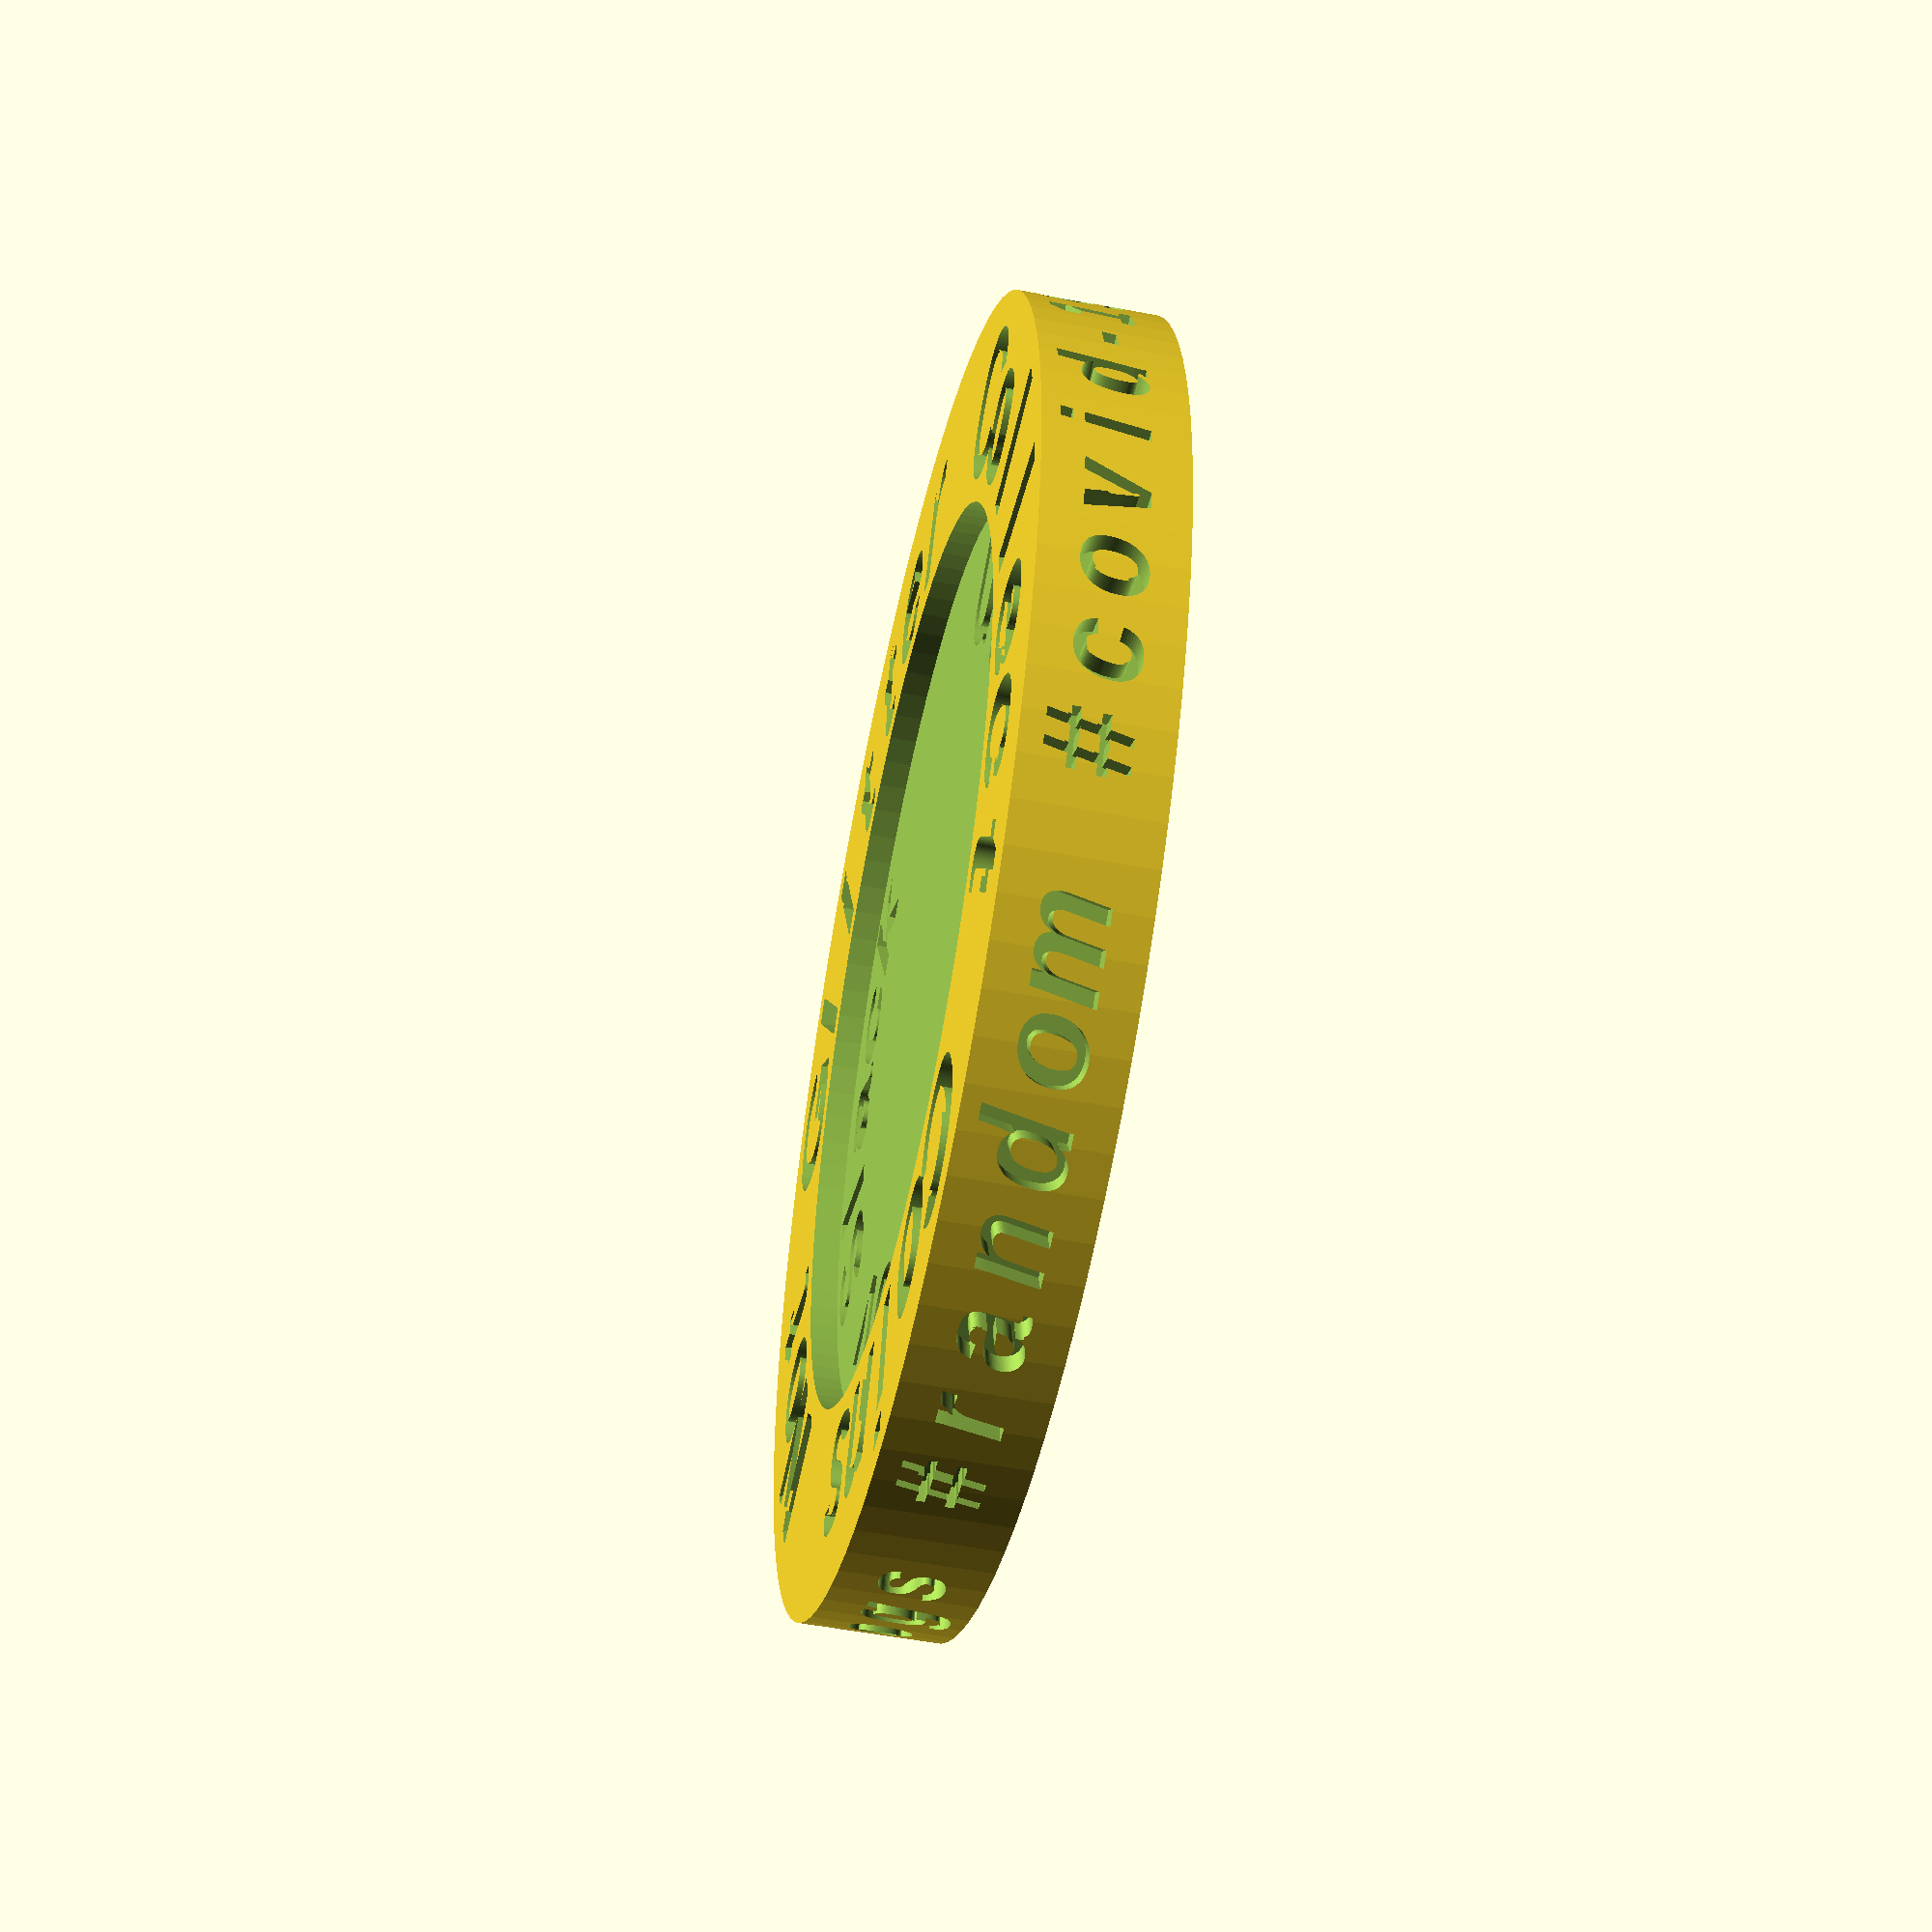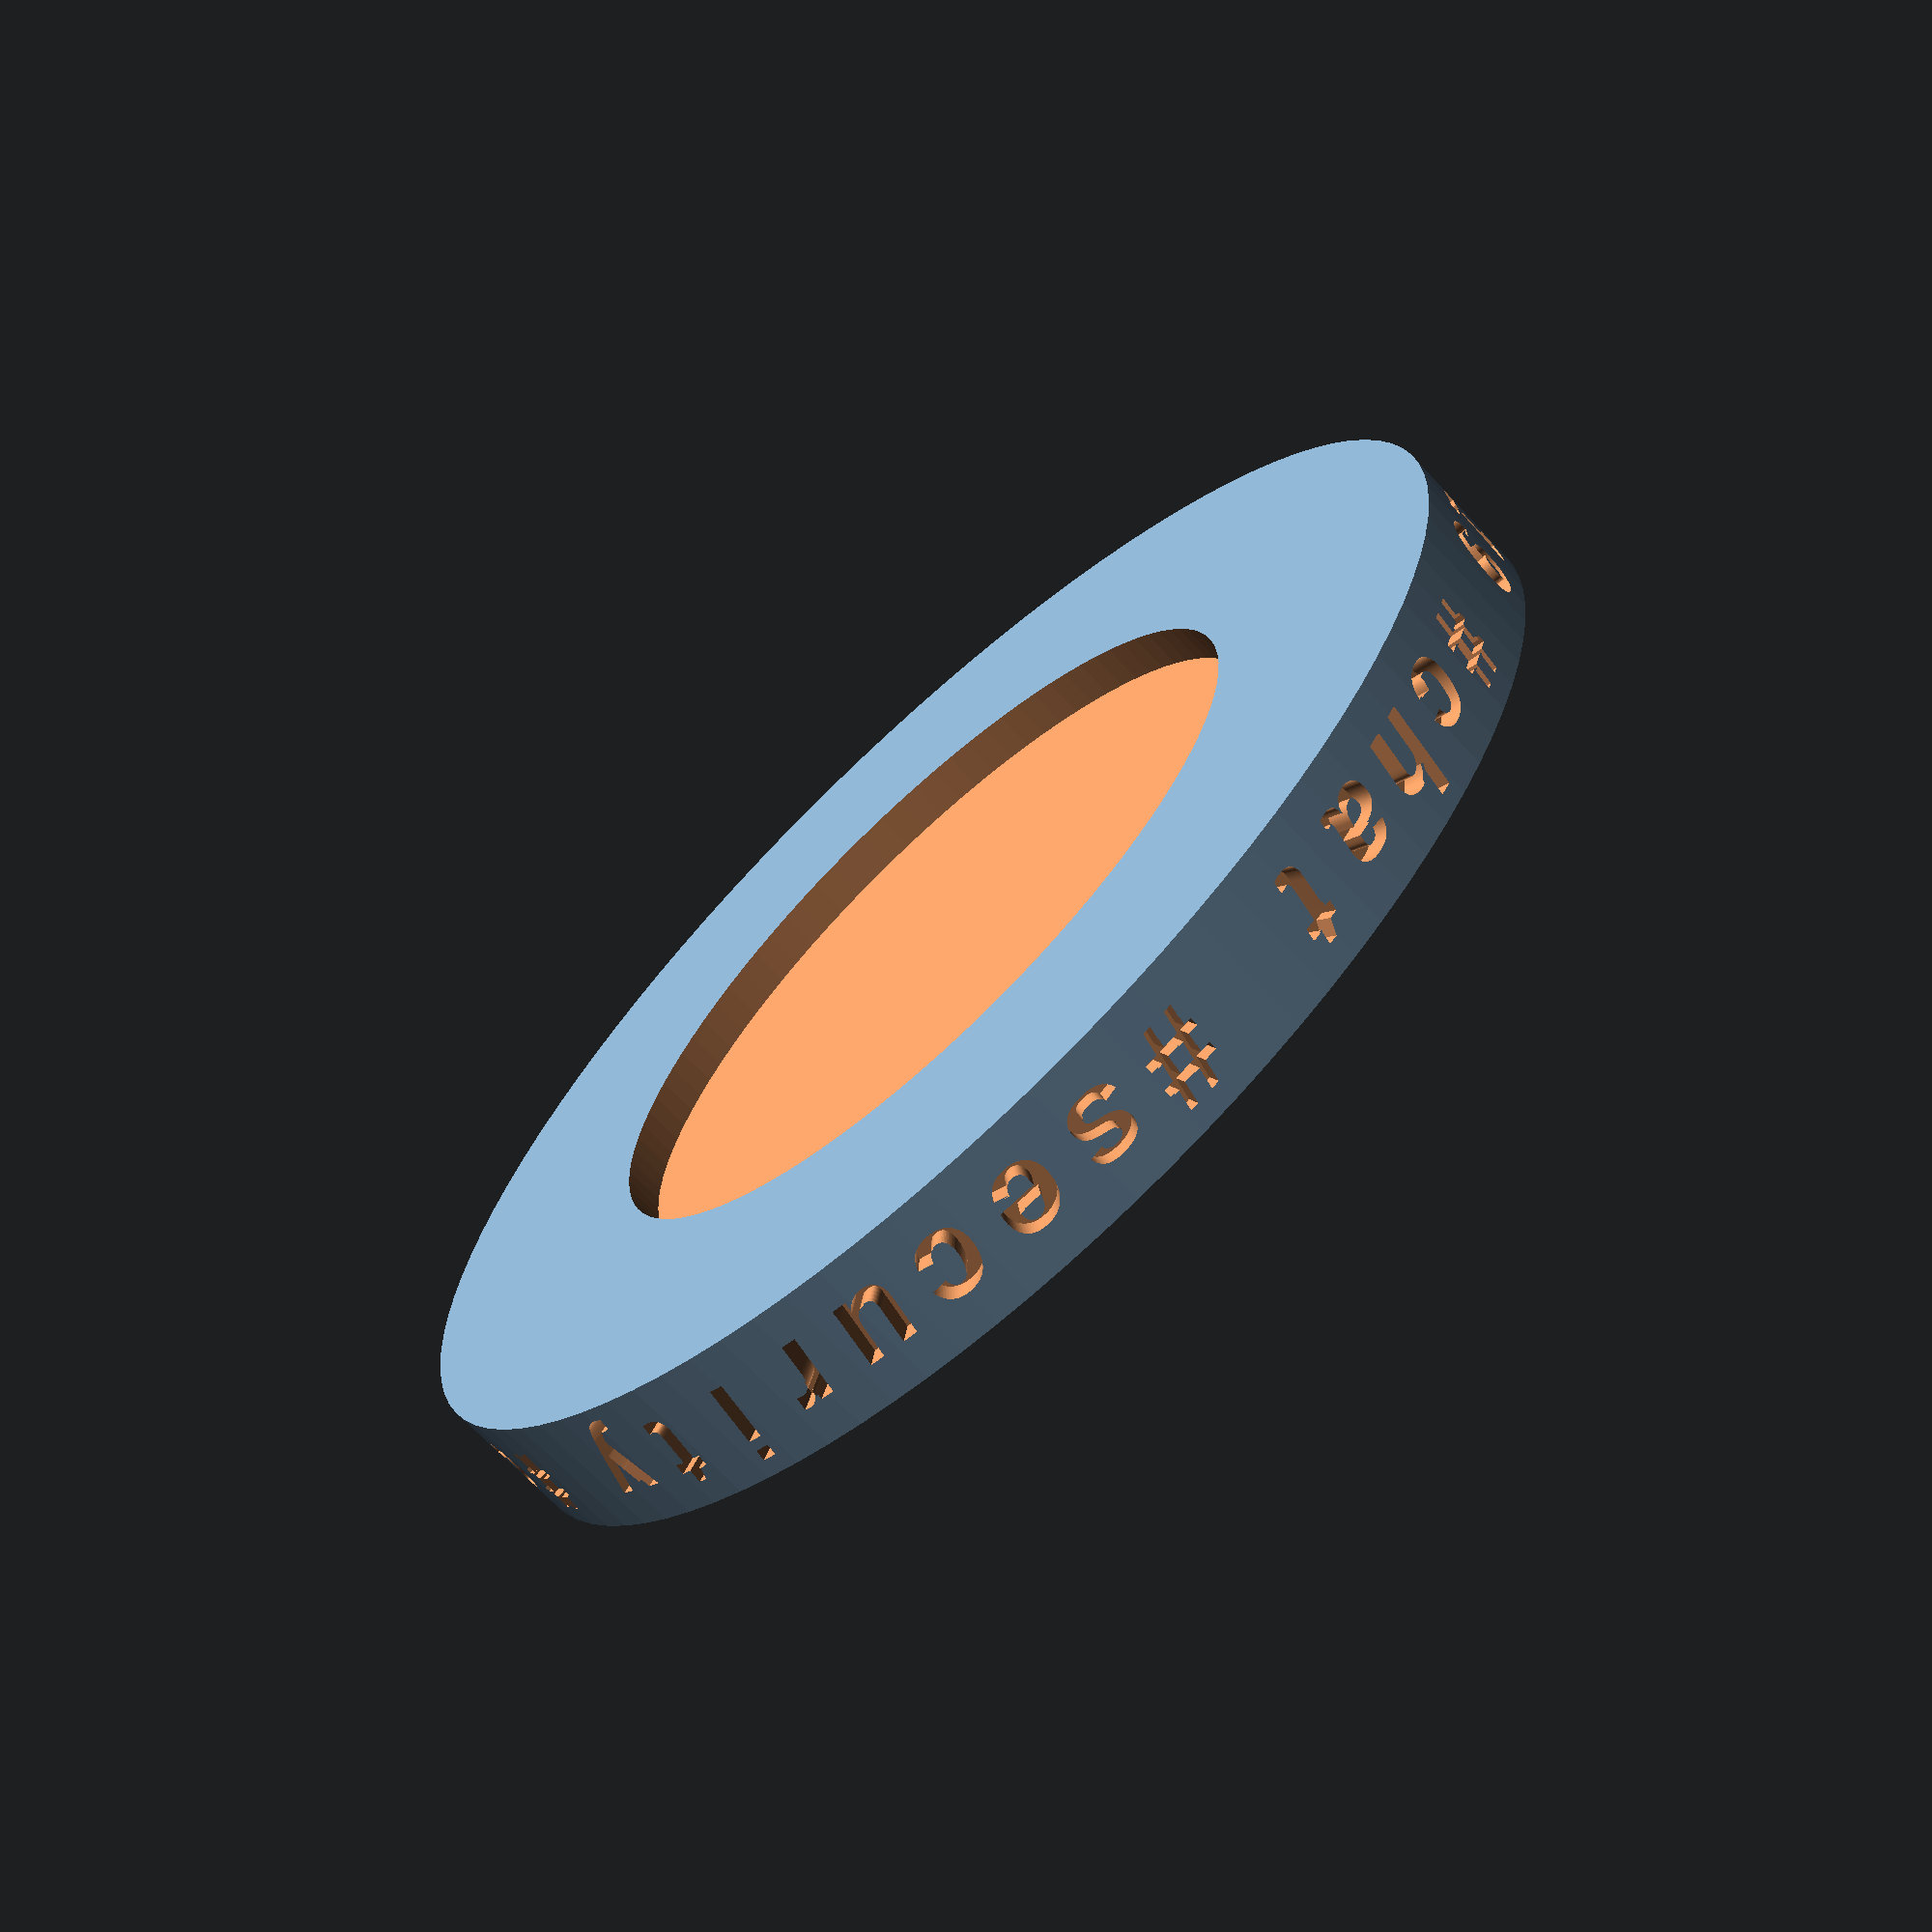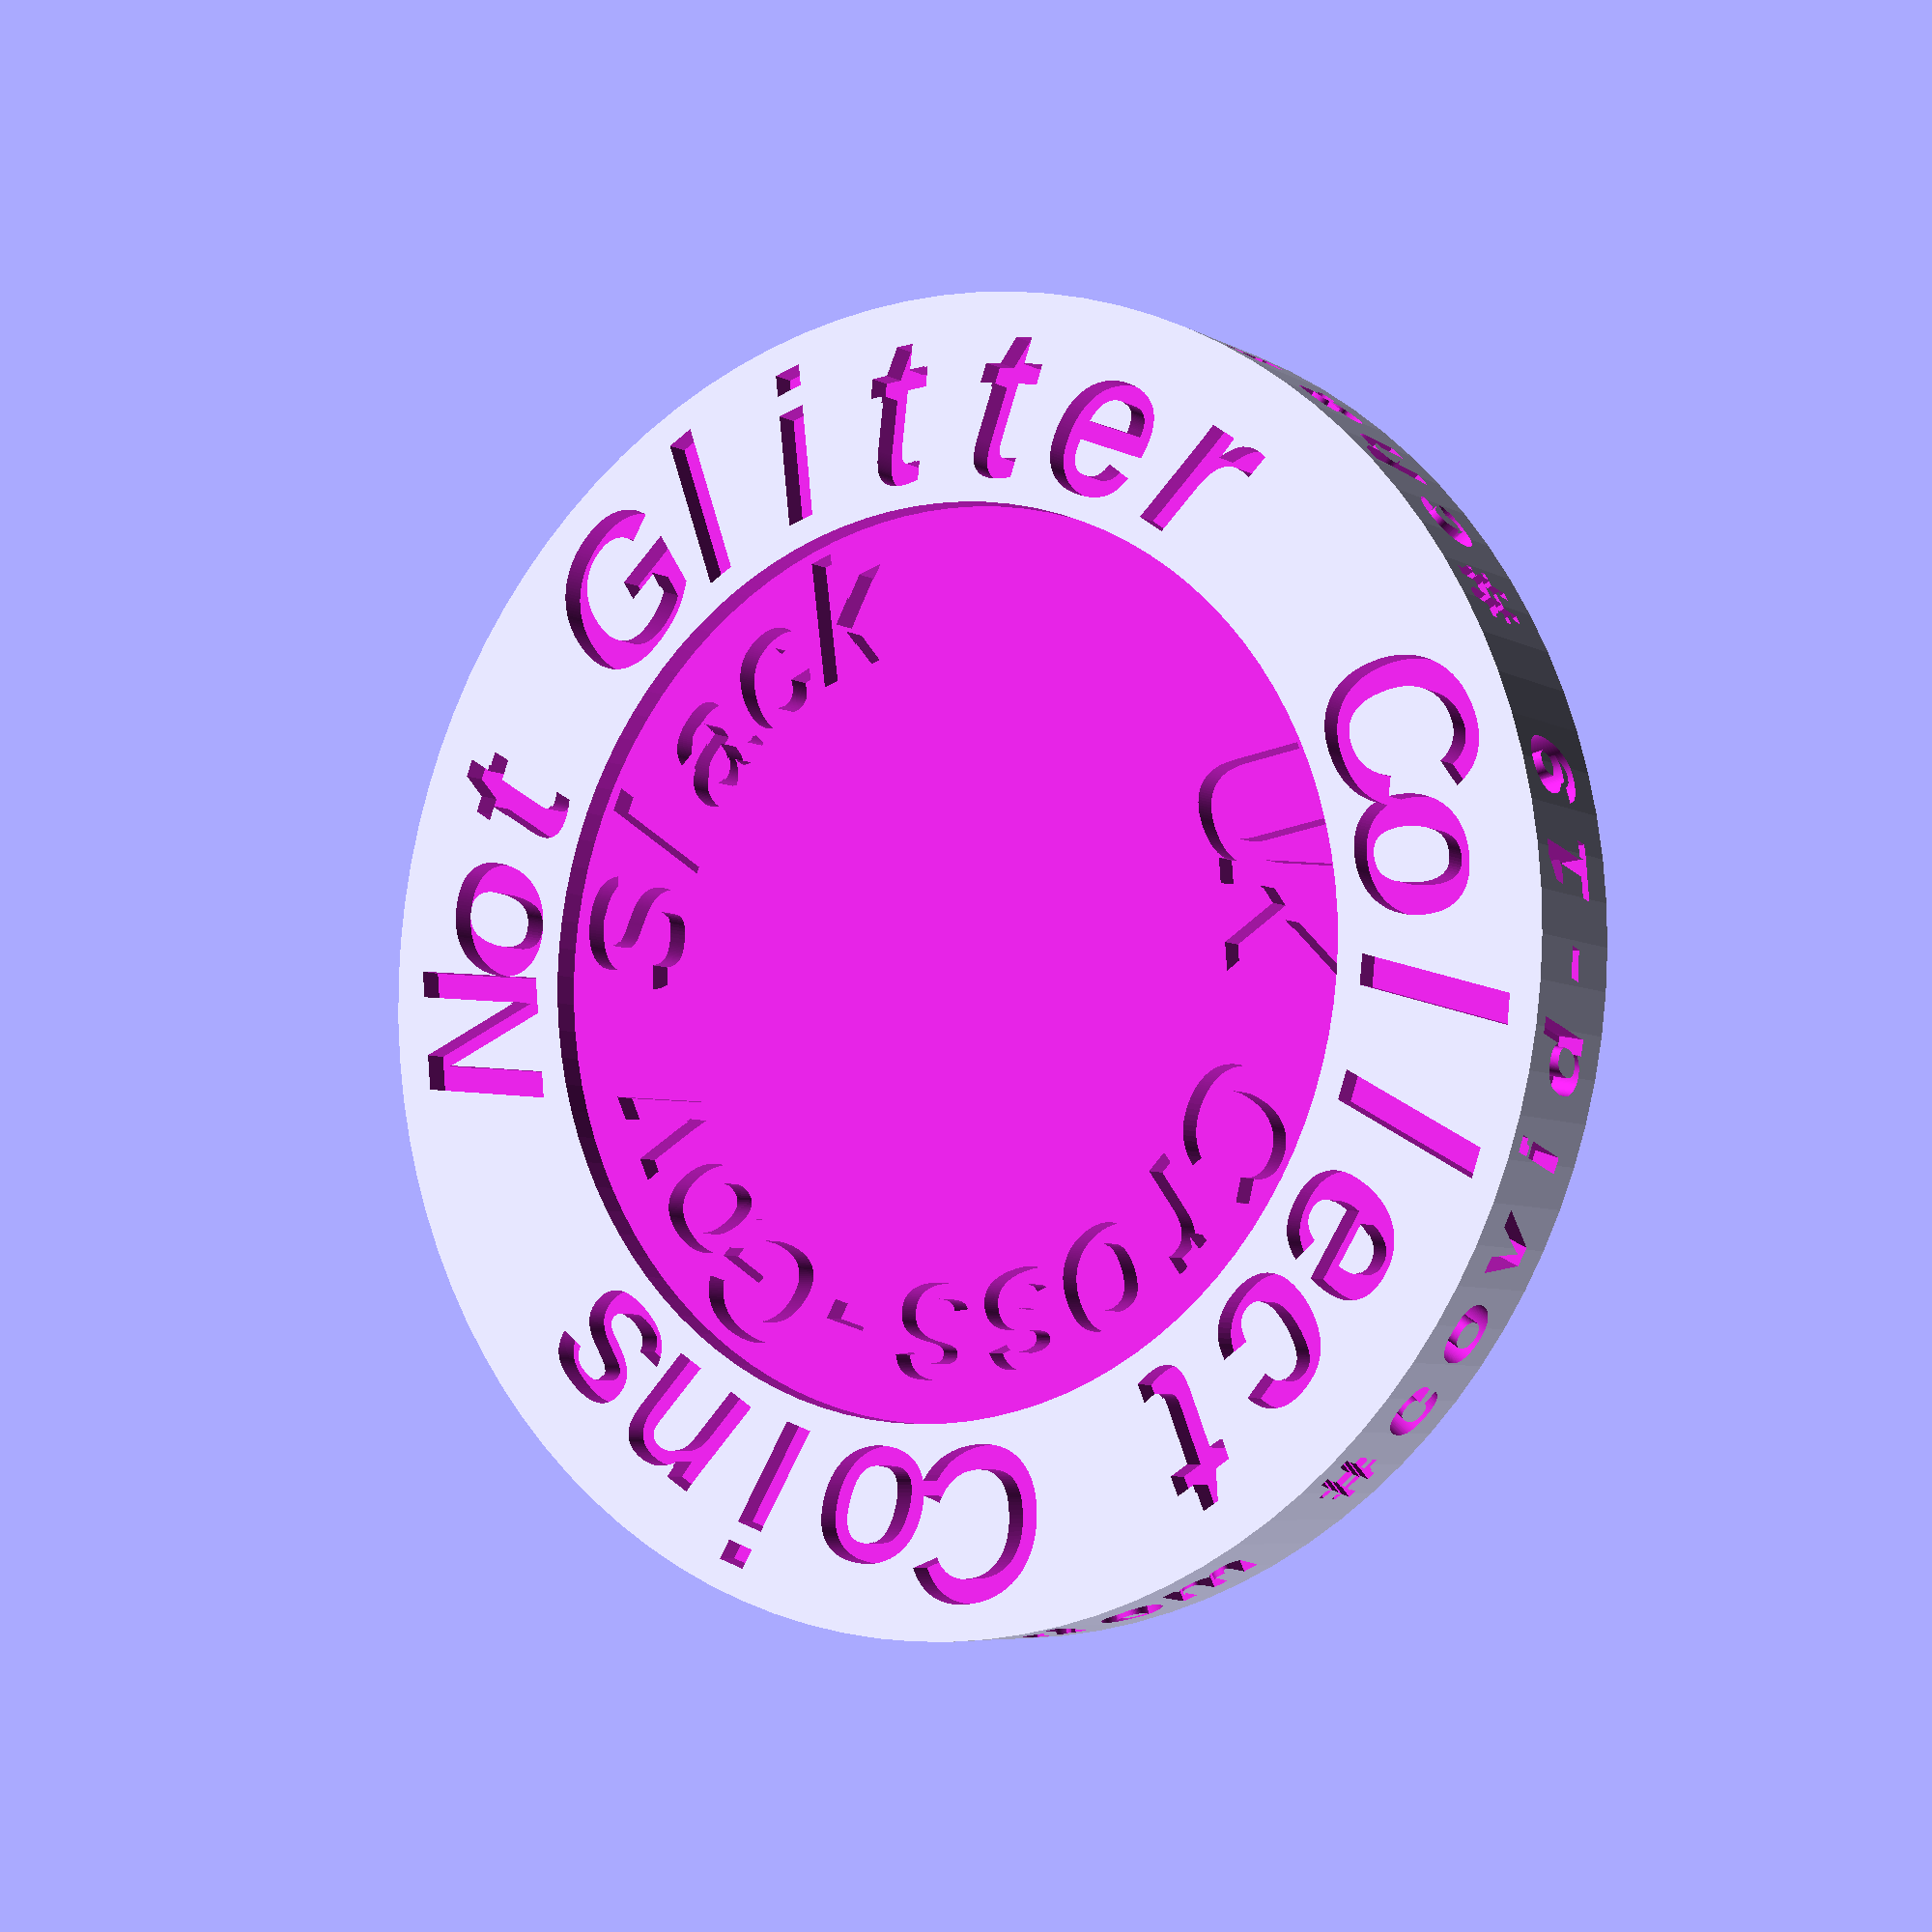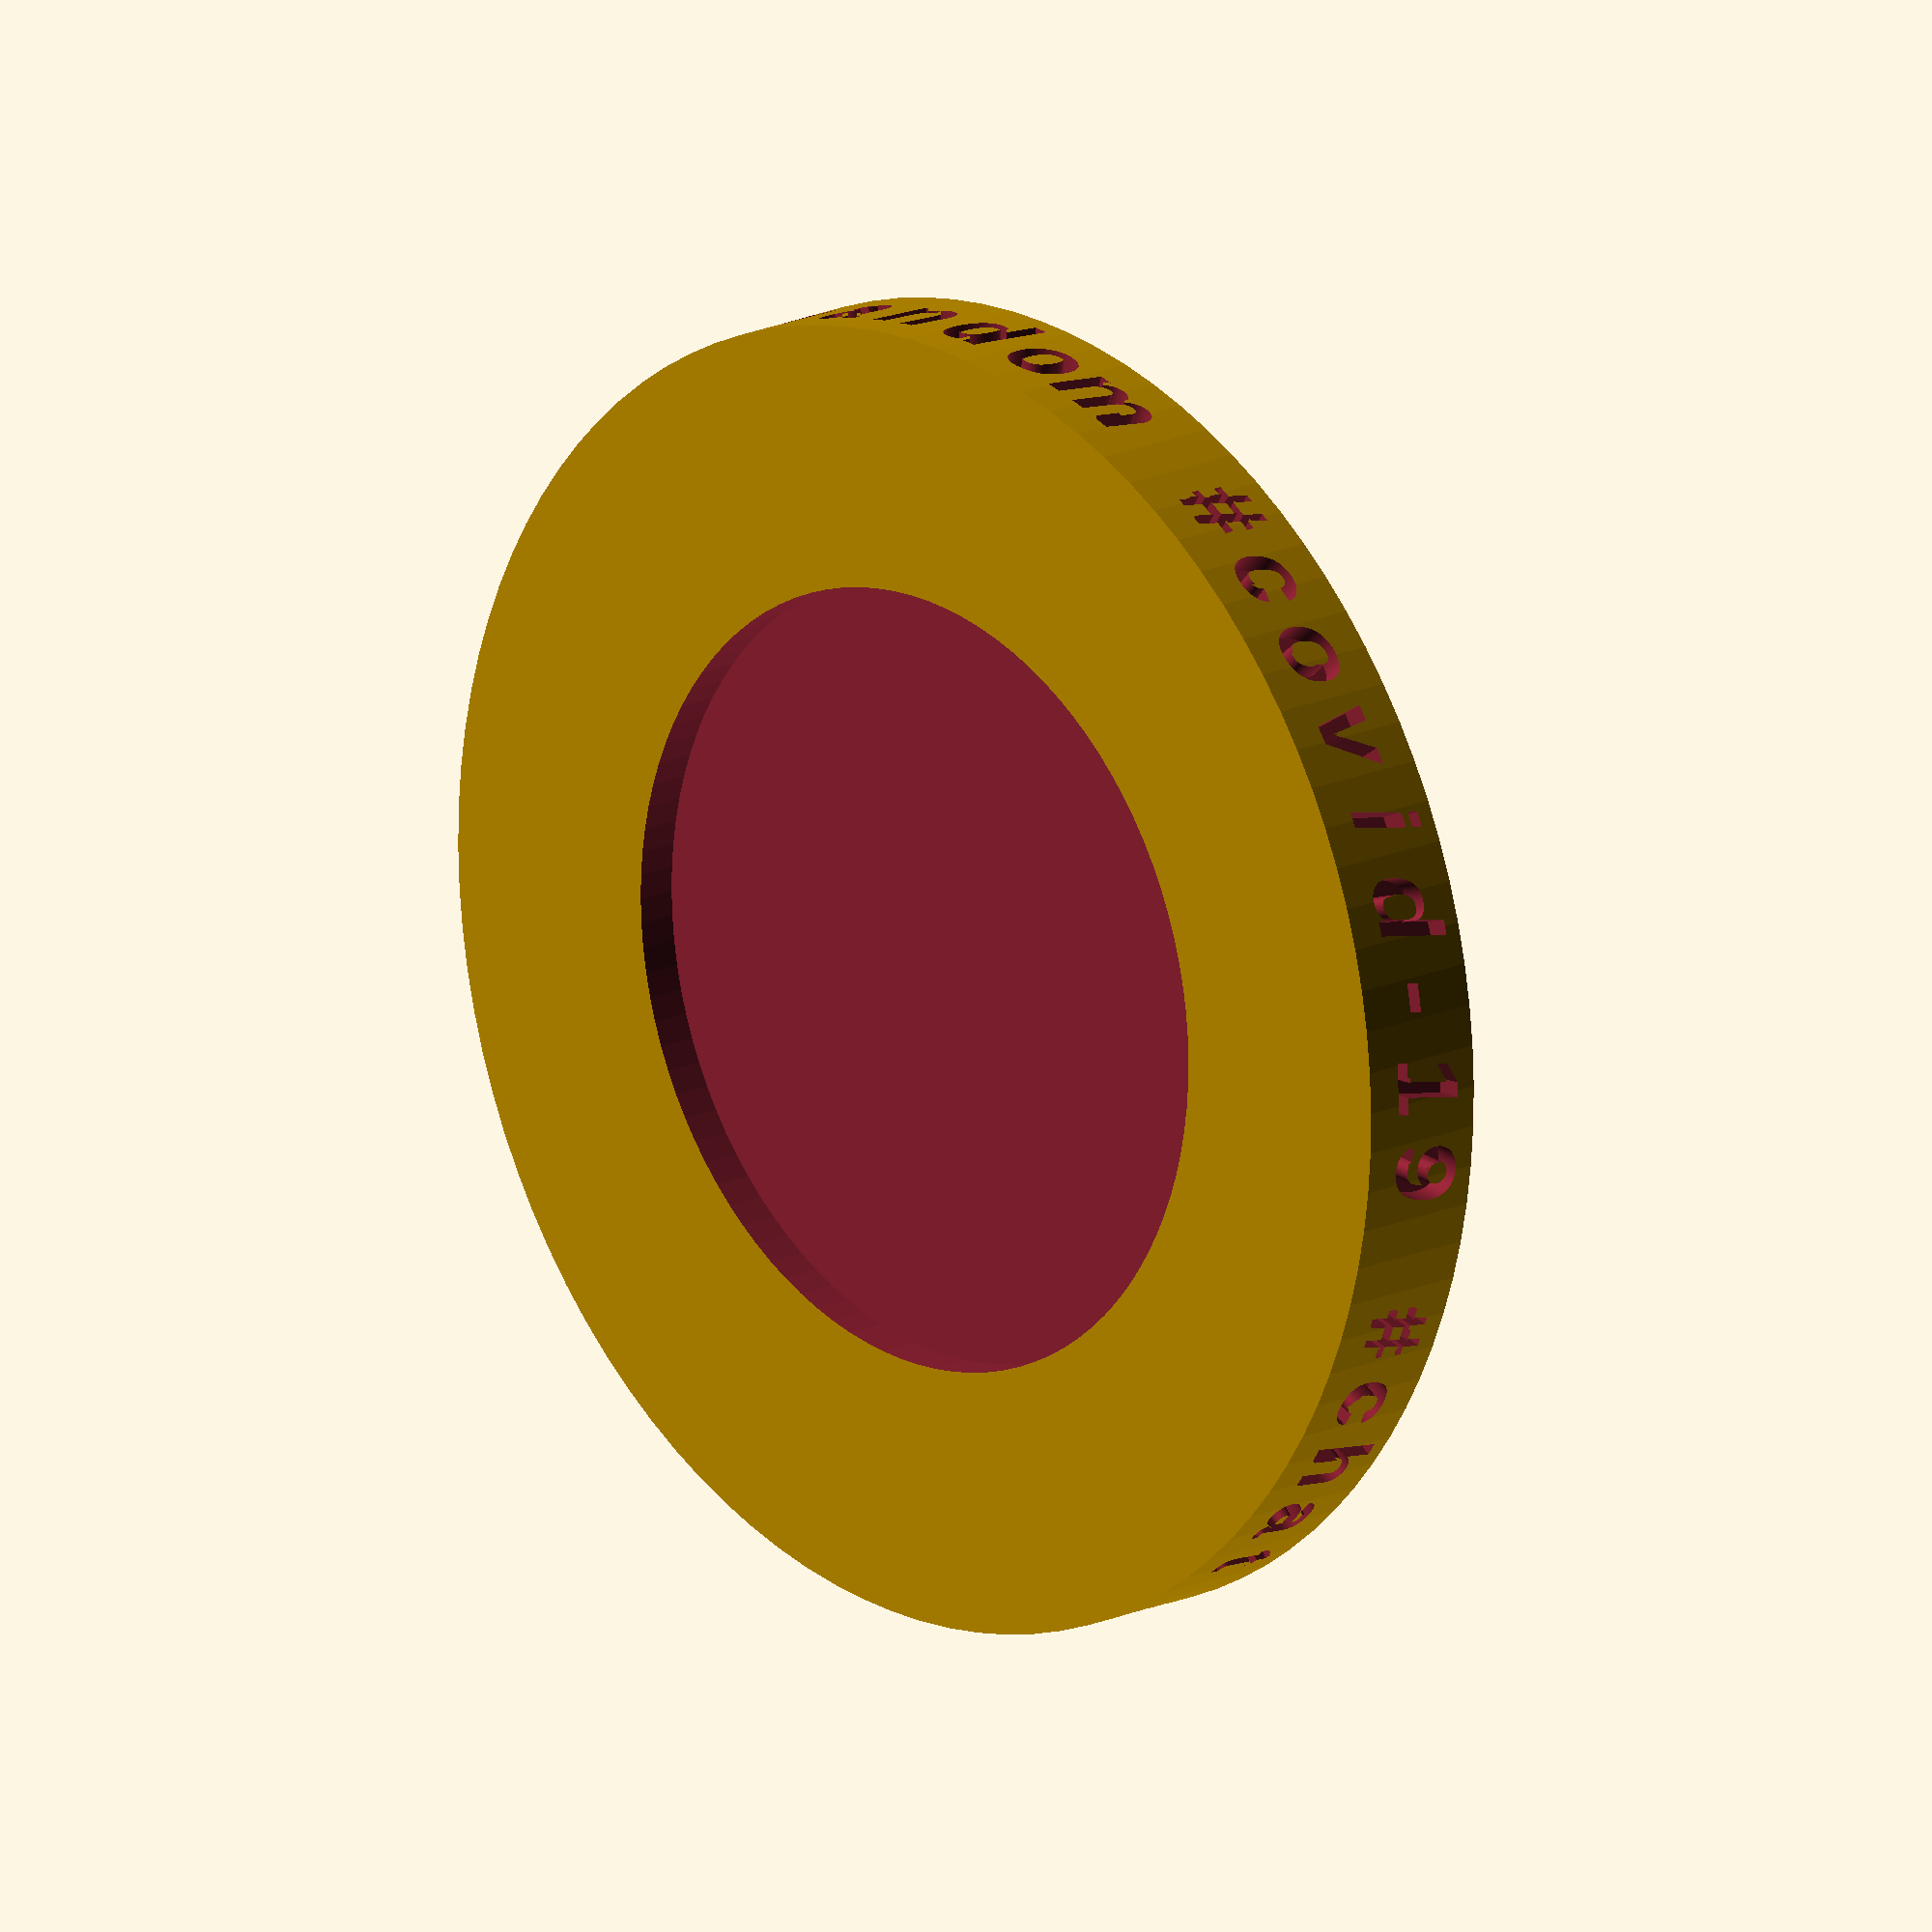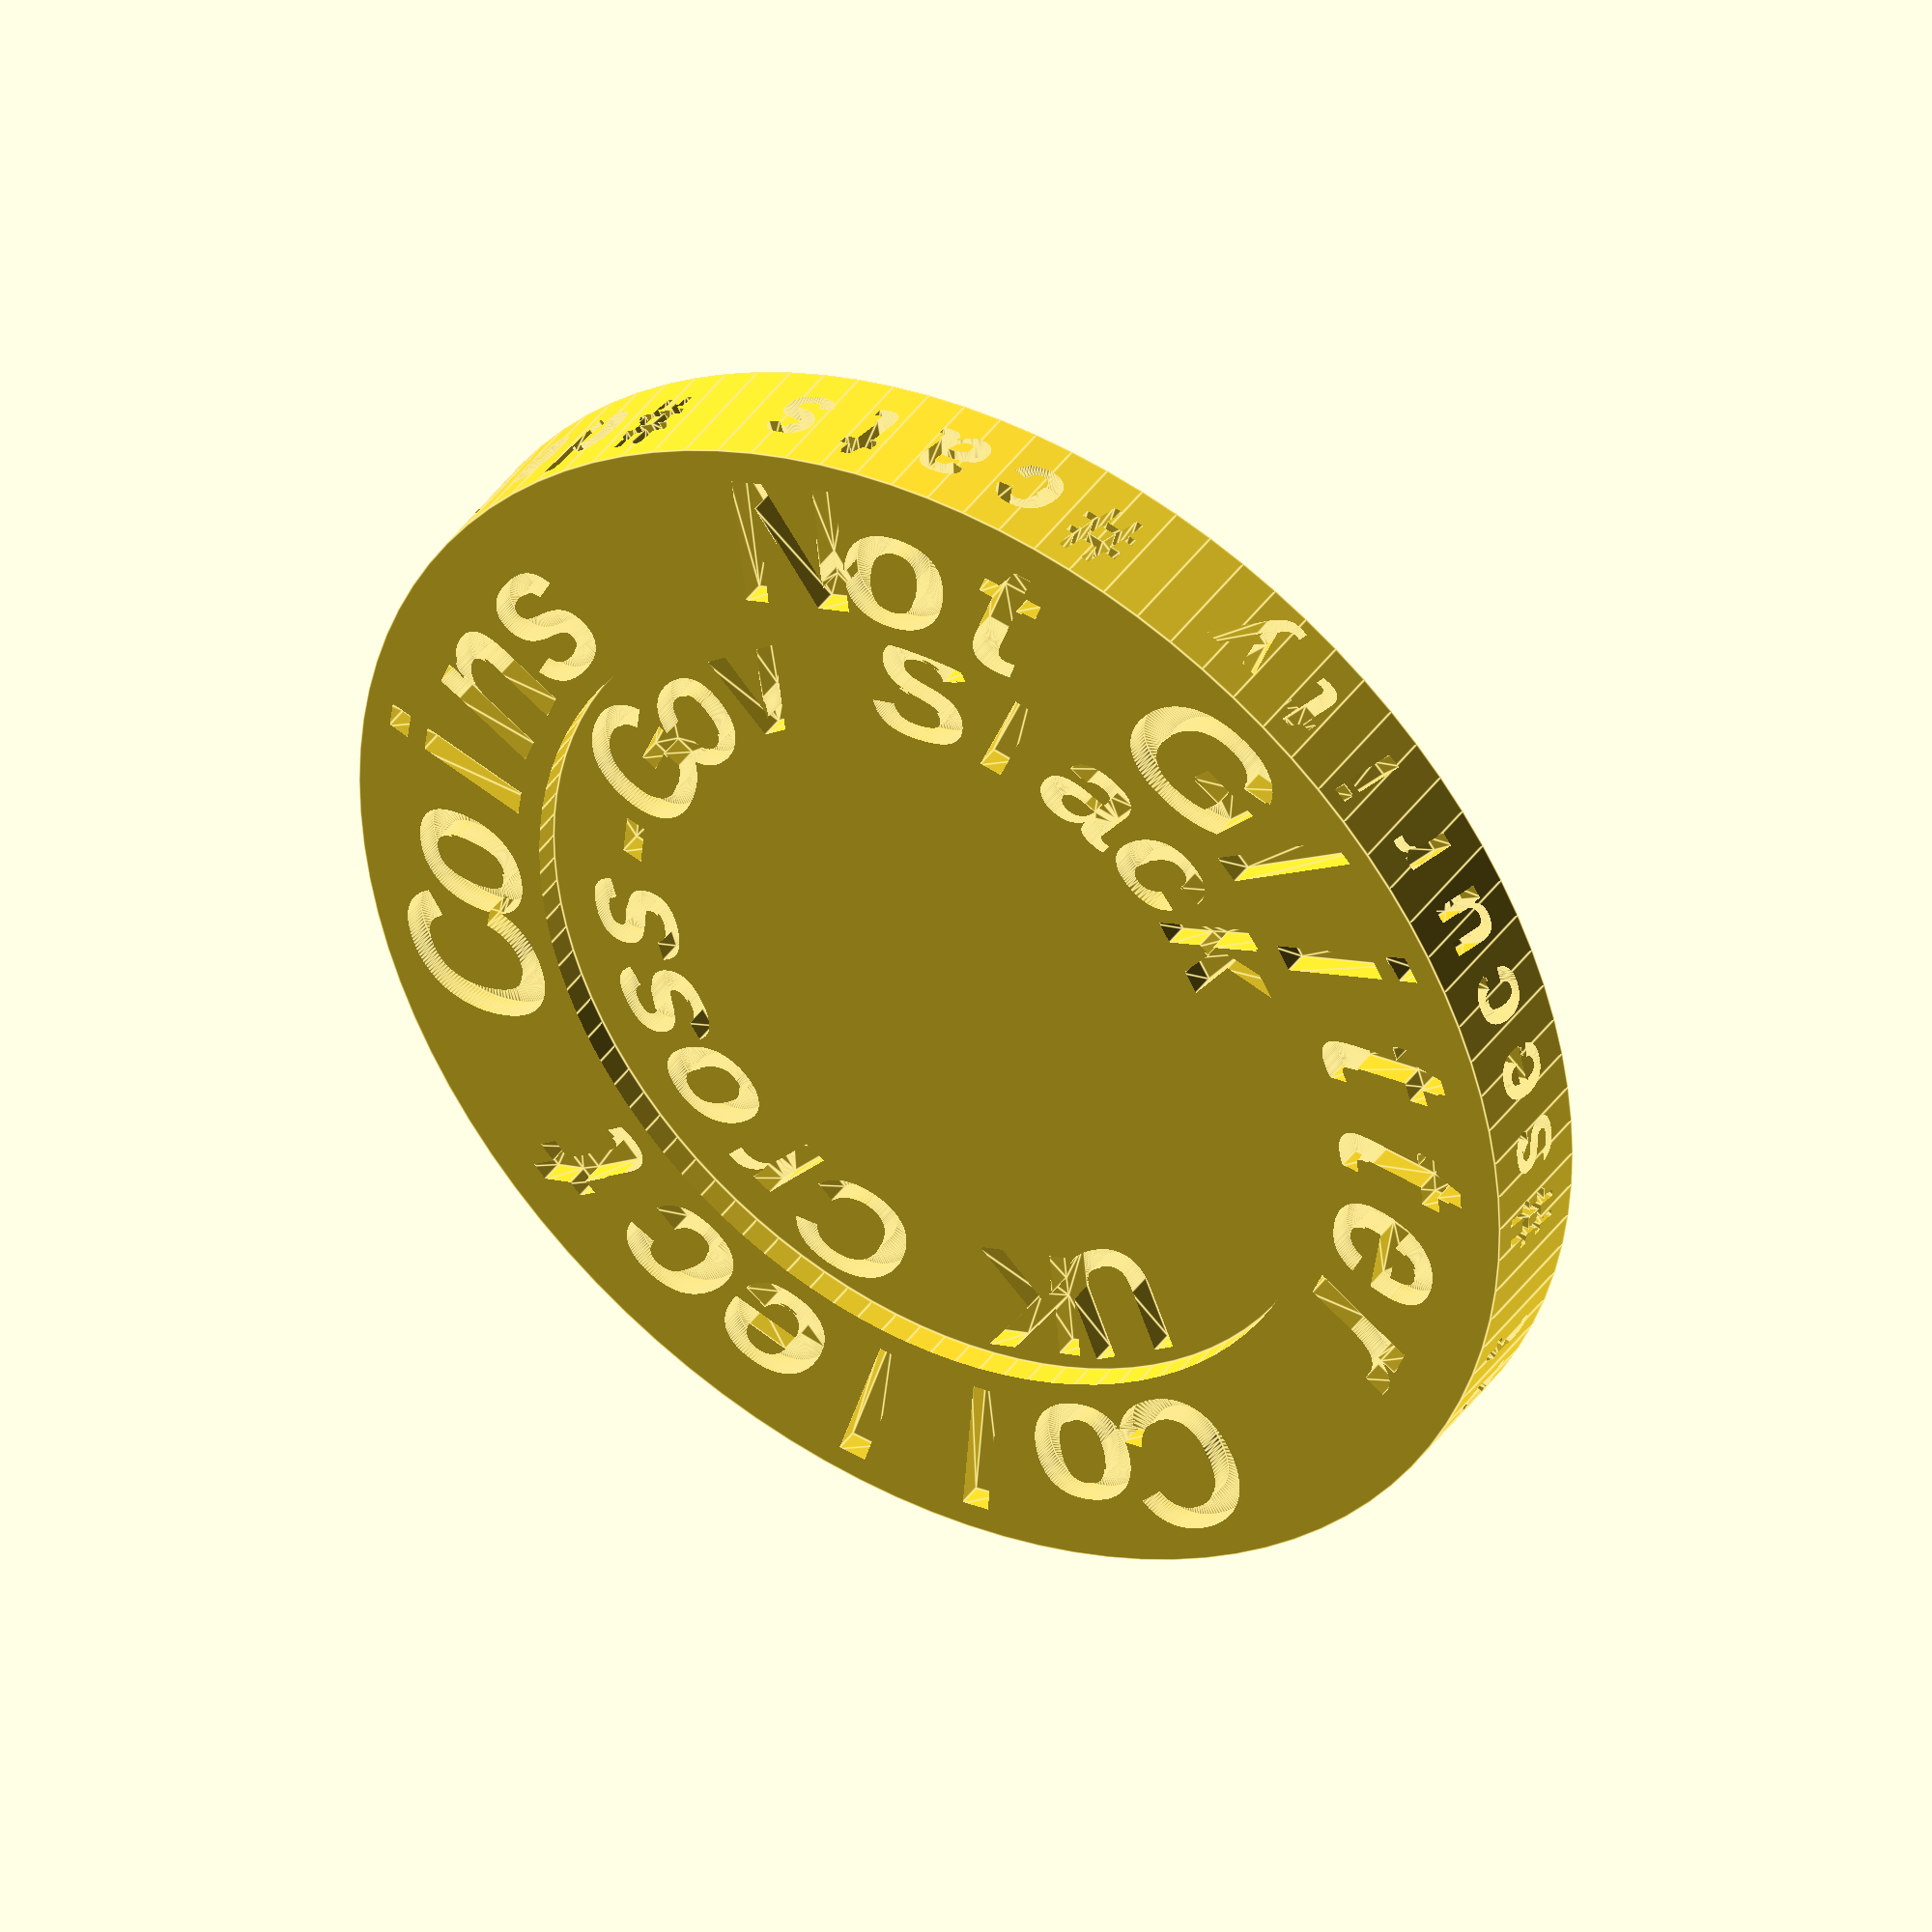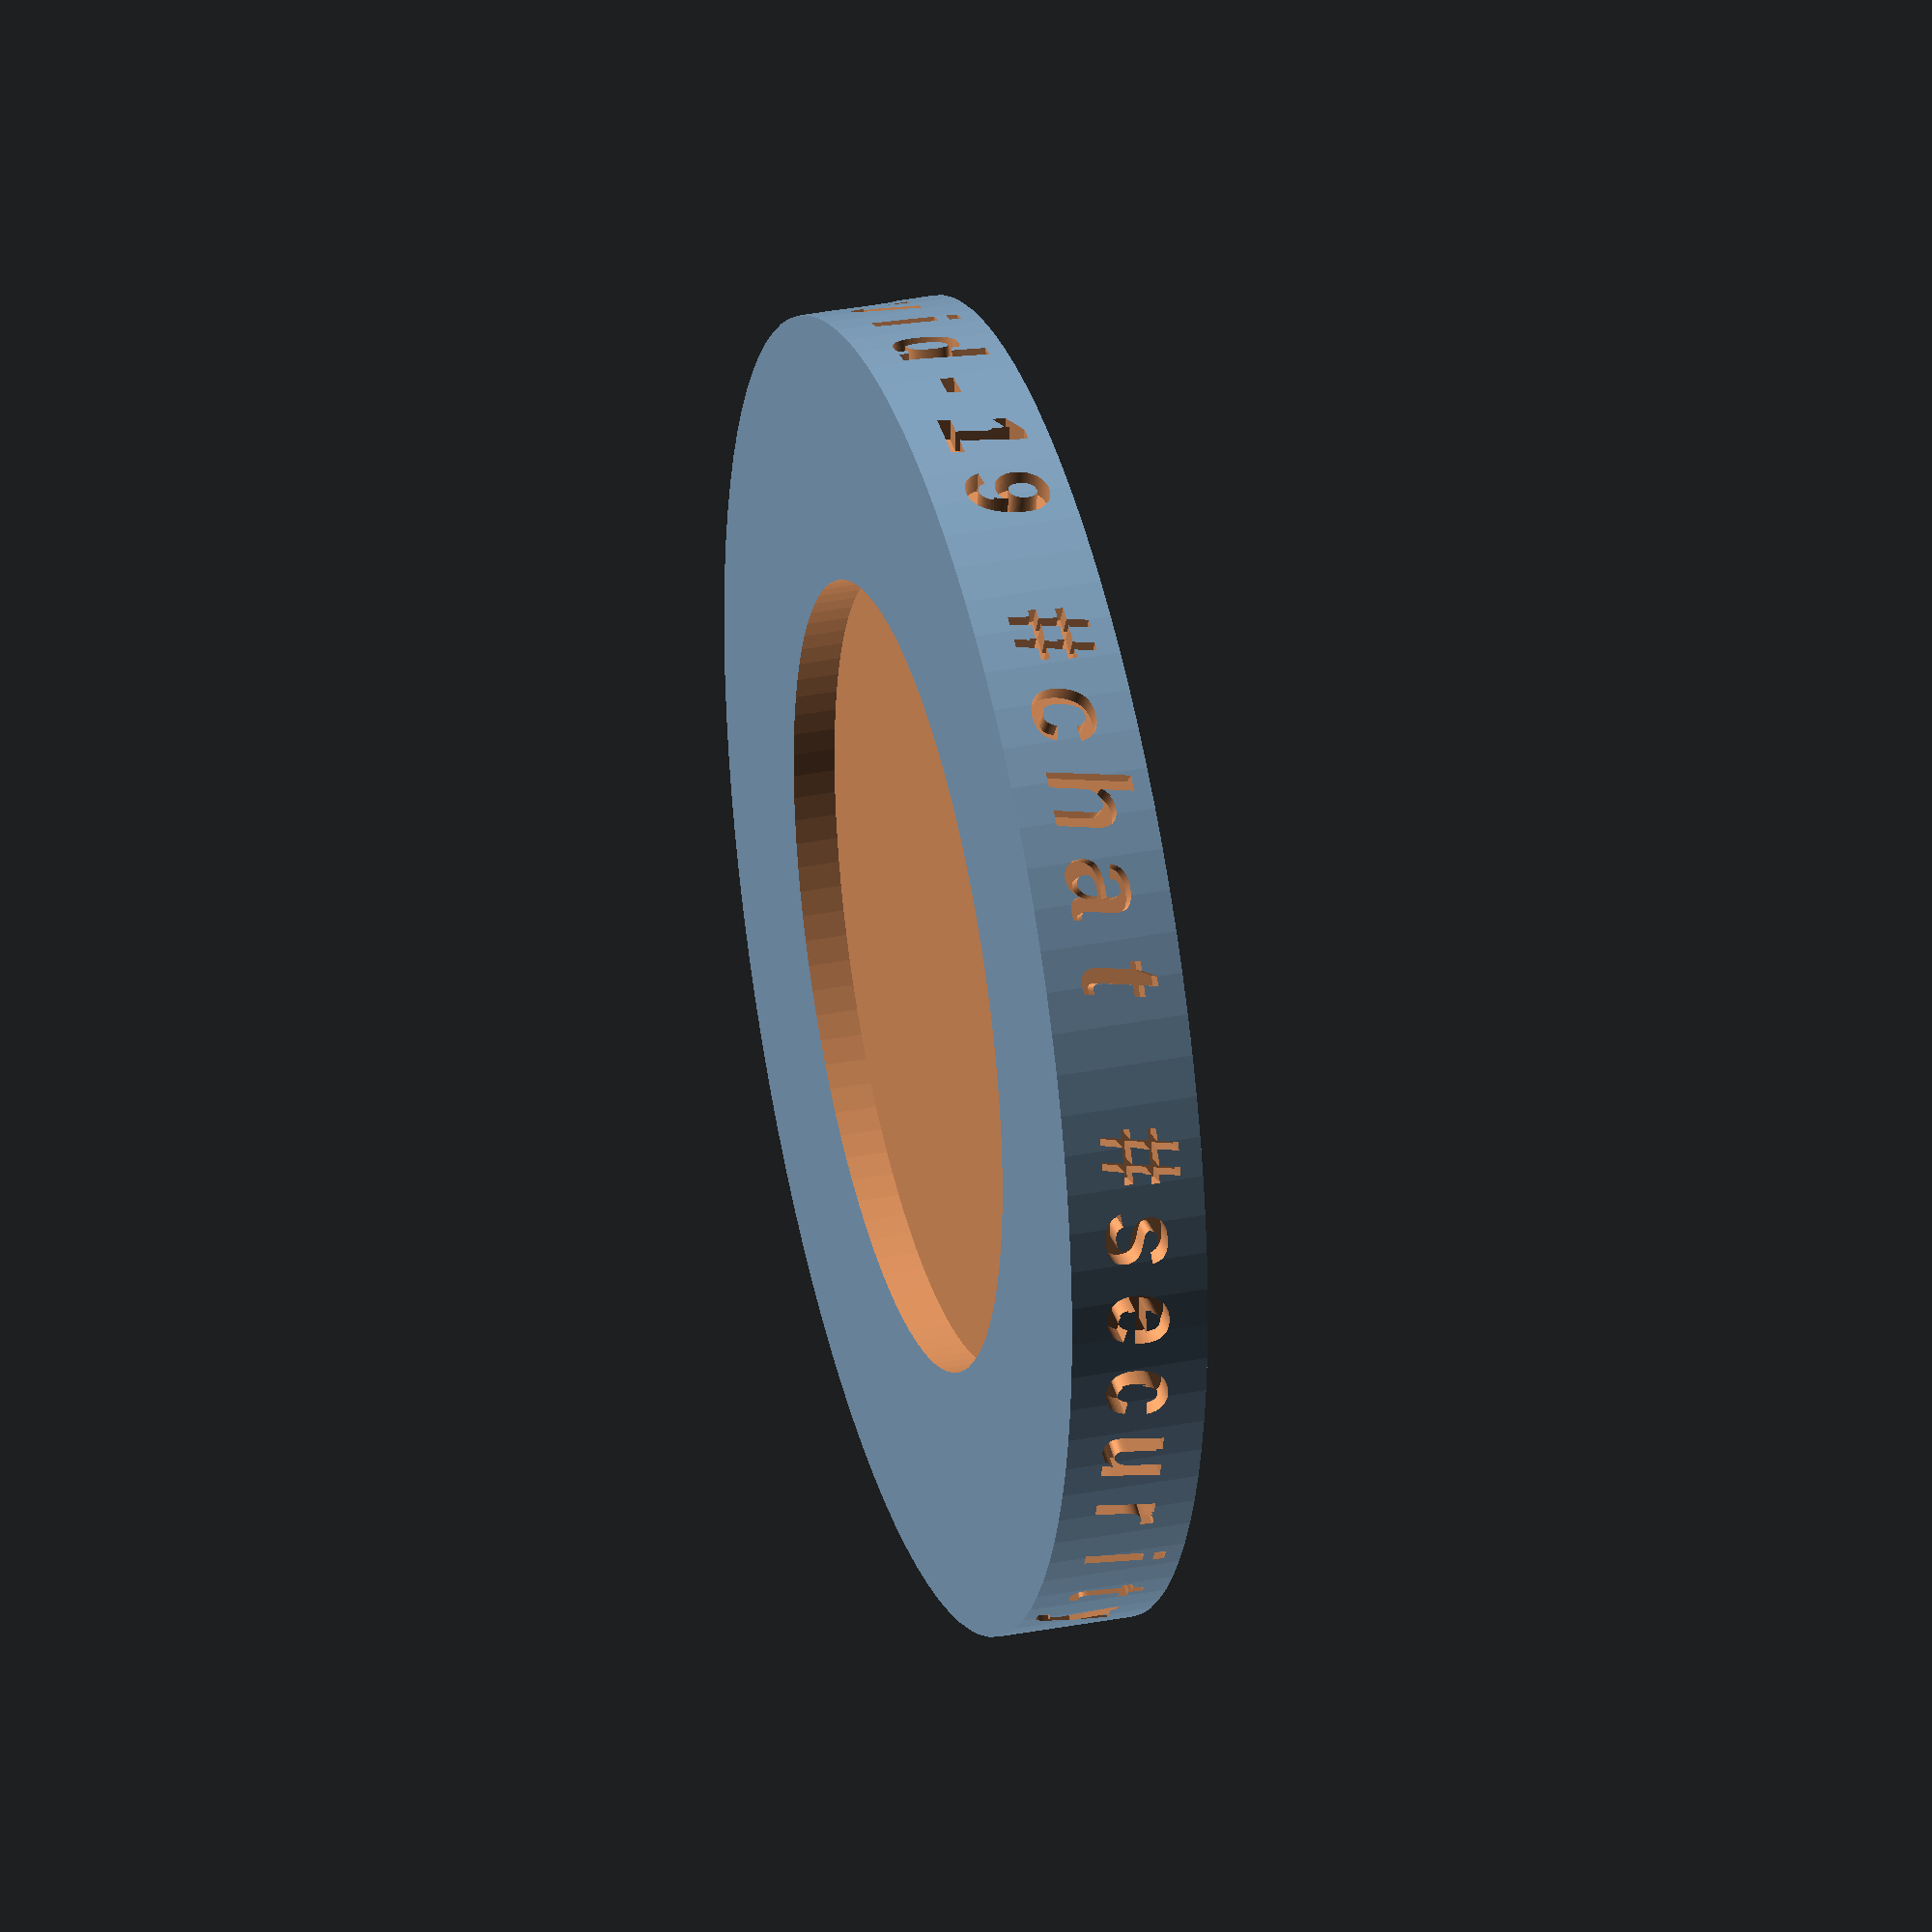
<openscad>

dc252 = "Collect Coins  Not Glitter";
star2 = "";
lv2 = "";
inner_top_text = "UK Cross-Gov Slack";
edgetext = " #chat #security #cats #dogs #random #covid-19";

radius = 23.75;
height = 5;

/*
turning on scaloped edges can be slow
*/
do_scaloped_edge = 0; //[1,0]
scalopradius = 5.1;
scalopcount = 50;

edge_extrude_depth = 1;
edge_fontsize = 3;
edge_font="Arial:style=Bold Italic";
edge_text_center_adjustment = -1.15;

top_fontsize = 4.5;
top_font="Arial:style=Bold Italic";
top_inset_depth = 1;
top_inset_ridge_thickness = 7.5;
top_text_center_adjustment = 1.1;


do_backside_image_emboss = 1;
filename_backside_image = "source_png/Gov.uk-square.png"; // [image_surface:256x256]
backside_image_scale = 0.07;
backside_image_zscale = .1;
backside_emboss_surface_adjust =1.5 ;

filename_topside_image = "source_png/none.png"; // [image_surface:256x256]
topside_image_scale = .03;
topside_image_zscale = .9;
topside_image_rotate = 90;

$fn=100;

union(){
     translate([0,0,(height/2) ])
        rotate([0,0,topside_image_rotate])
            scale([topside_image_scale, topside_image_scale, 0.02])
                surface(file = filename_topside_image, center = true, invert=true);
    difference(){
        edge_text(edgetext,edge_font,edge_fontsize, 360.0/len(edgetext));
        top_text(dc252,0,top_font,top_fontsize+1,13,top_text_center_adjustment-.2);
        top_text(lv2,175,top_font,top_fontsize,11.5,top_text_center_adjustment+.6);
        top_text(star2,40,top_font,top_fontsize,14,top_text_center_adjustment-1.2);
        top_text(star2,220,top_font,top_fontsize,14,top_text_center_adjustment-1.2);
        inner_top_text(inner_top_text,0,top_font,top_fontsize,16,top_text_center_adjustment-1.2);
    }
}

module inner_top_text(txt,rotate,font,fontsize,degrees,centeradj){
    rotate([0,0,rotate])
          for (a = [0:1:len(txt)]){
            rotate([0,0,-(a*degrees)])
                translate([0,radius-(top_inset_ridge_thickness+centeradj+5),(height/2)-(top_inset_depth*2)+.1])
                    linear_extrude(height=top_inset_depth)
                        text(txt[a],fontsize,font=font, halign="center");
        }
}

module top_text(txt,rotate,font,fontsize,degrees,centeradj){
    rotate([0,0,rotate])
          for (a = [0:1:len(txt)]){
            rotate([0,0,-(a*degrees)])
                translate([0,radius-top_inset_ridge_thickness+centeradj,(height/2)-top_inset_depth+.1])
                    linear_extrude(height=top_inset_depth)
                        text(txt[a],fontsize,font=font, halign="center");
        }
}

module edge_text(txt,font,fontsize,degrees){
    difference(){
        difference(){
          render()translate([0,0,-height/2]){
            $fn=100;
            cylinder(r=radius,h=height);
          }
           for (a = [0:1:len(txt)]){  
                rotate([0,0,a*degrees])
                  translate([0,(radius/2)-edge_extrude_depth,0])
                     translate([0,(radius/2)+.1,edge_text_center_adjustment])
                        rotate([90,0,180])
                            linear_extrude(height=edge_extrude_depth)
                                text(txt[a],fontsize,font=font, halign="center");
           }
           translate([0,0,((height/2)-top_inset_depth)]){
               $fn=100;   
               cylinder(r=radius-top_inset_ridge_thickness,h=height);
           }
        }
        
        if(do_backside_image_emboss){
            translate([0,0,-((height/2)-backside_emboss_surface_adjust)])
//               intersection(){
                rotate([180,0,0])
                      cylinder(h=3,d=28.5);
//                    scale([backside_image_scale, backside_image_scale, backside_image_zscale])
//                        surface(file=filename_backside_image, center=true);
//                   translate([0,0,-(height/2)]){
//                    $fn=100;
//                    cylinder(r=radius-2,(height/2));
//                   }
//               }
        }
       if(do_scaloped_edge){
          $fn=24; 
          render()for(scalopid = [0 : (360/scalopcount) : 360]){
             rotate([0,0,scalopid])
                translate([radius,0,height*2])
                   rotate([0,-45,0])
                     translate([0,0,-25])
                       cylinder(r=scalopradius,50);
                
            }
          render()for(scalopid = [0 : (360/scalopcount) : 360]){
             rotate([0,0,scalopid])
                translate([radius,0,-height*2])
                   rotate([0,45,0])
                     translate([0,0,-25])
                       cylinder(r=scalopradius,50);
                
            } 
        }
        
    }
}

</openscad>
<views>
elev=51.5 azim=53.5 roll=78.1 proj=p view=solid
elev=248.1 azim=76.8 roll=317.1 proj=p view=wireframe
elev=186.2 azim=249.7 roll=147.7 proj=p view=solid
elev=163.1 azim=76.3 roll=313.1 proj=o view=solid
elev=319.3 azim=147.4 roll=31.4 proj=o view=edges
elev=326.2 azim=341.0 roll=254.9 proj=o view=wireframe
</views>
